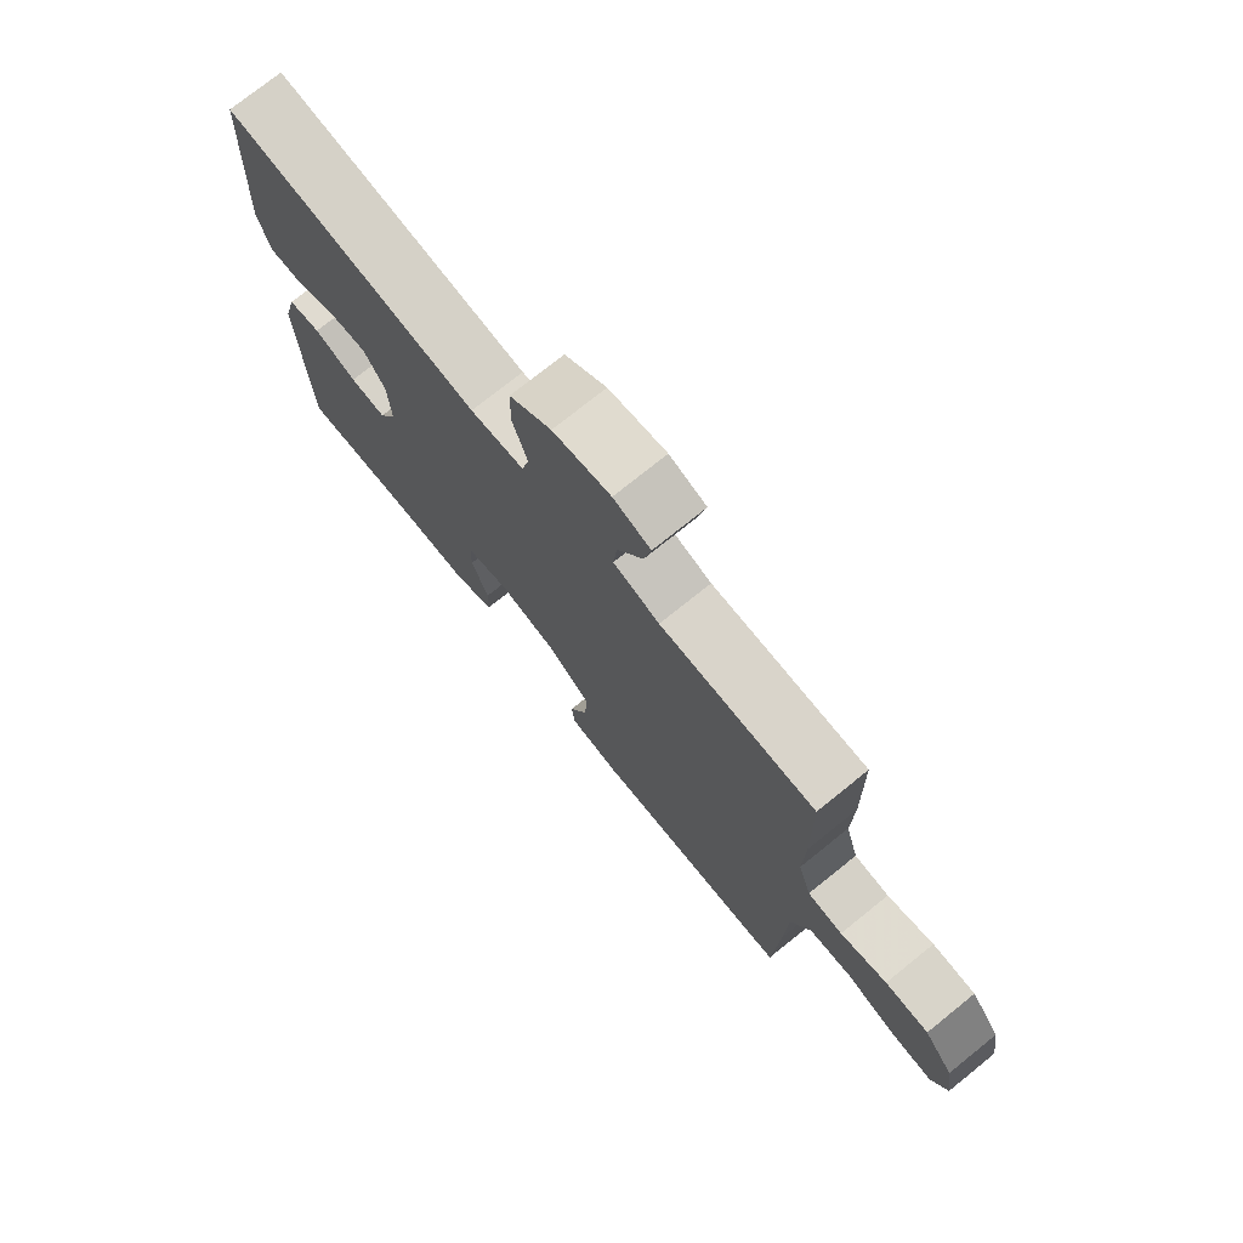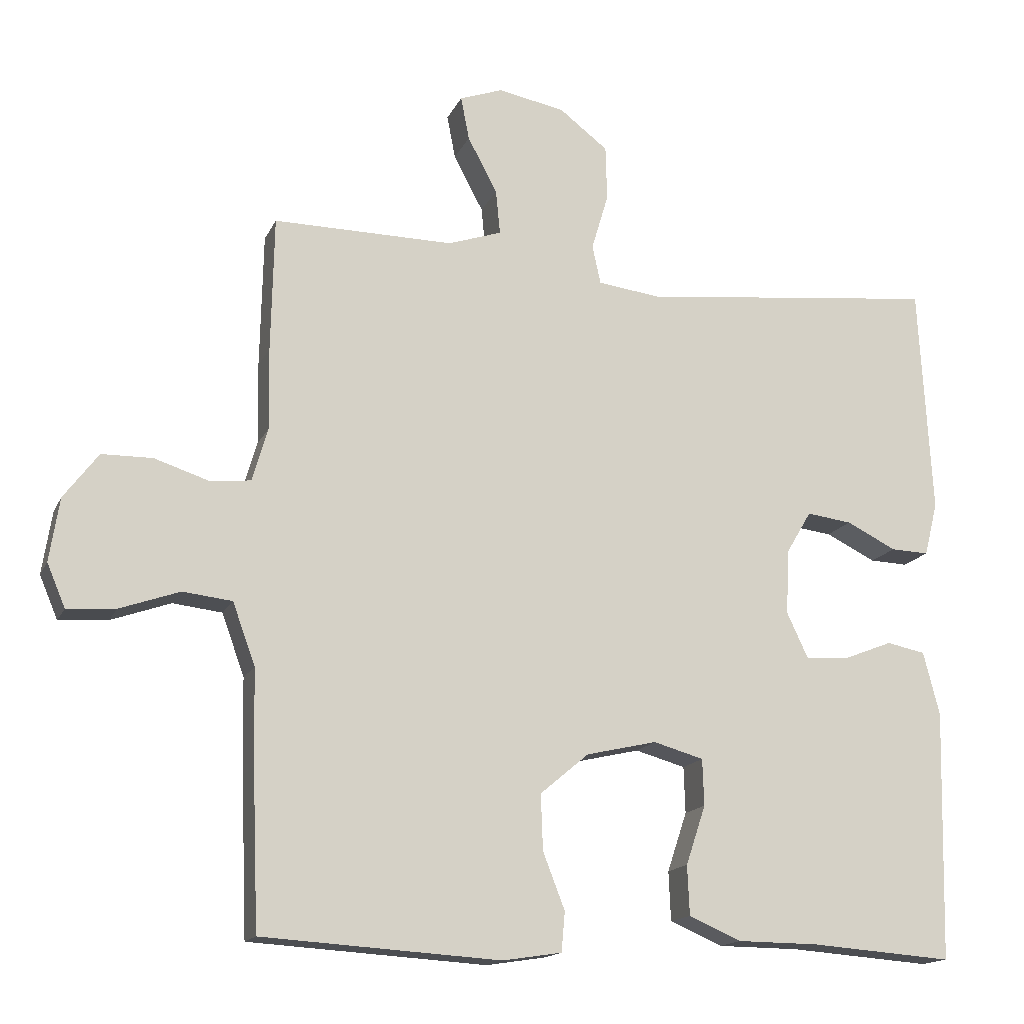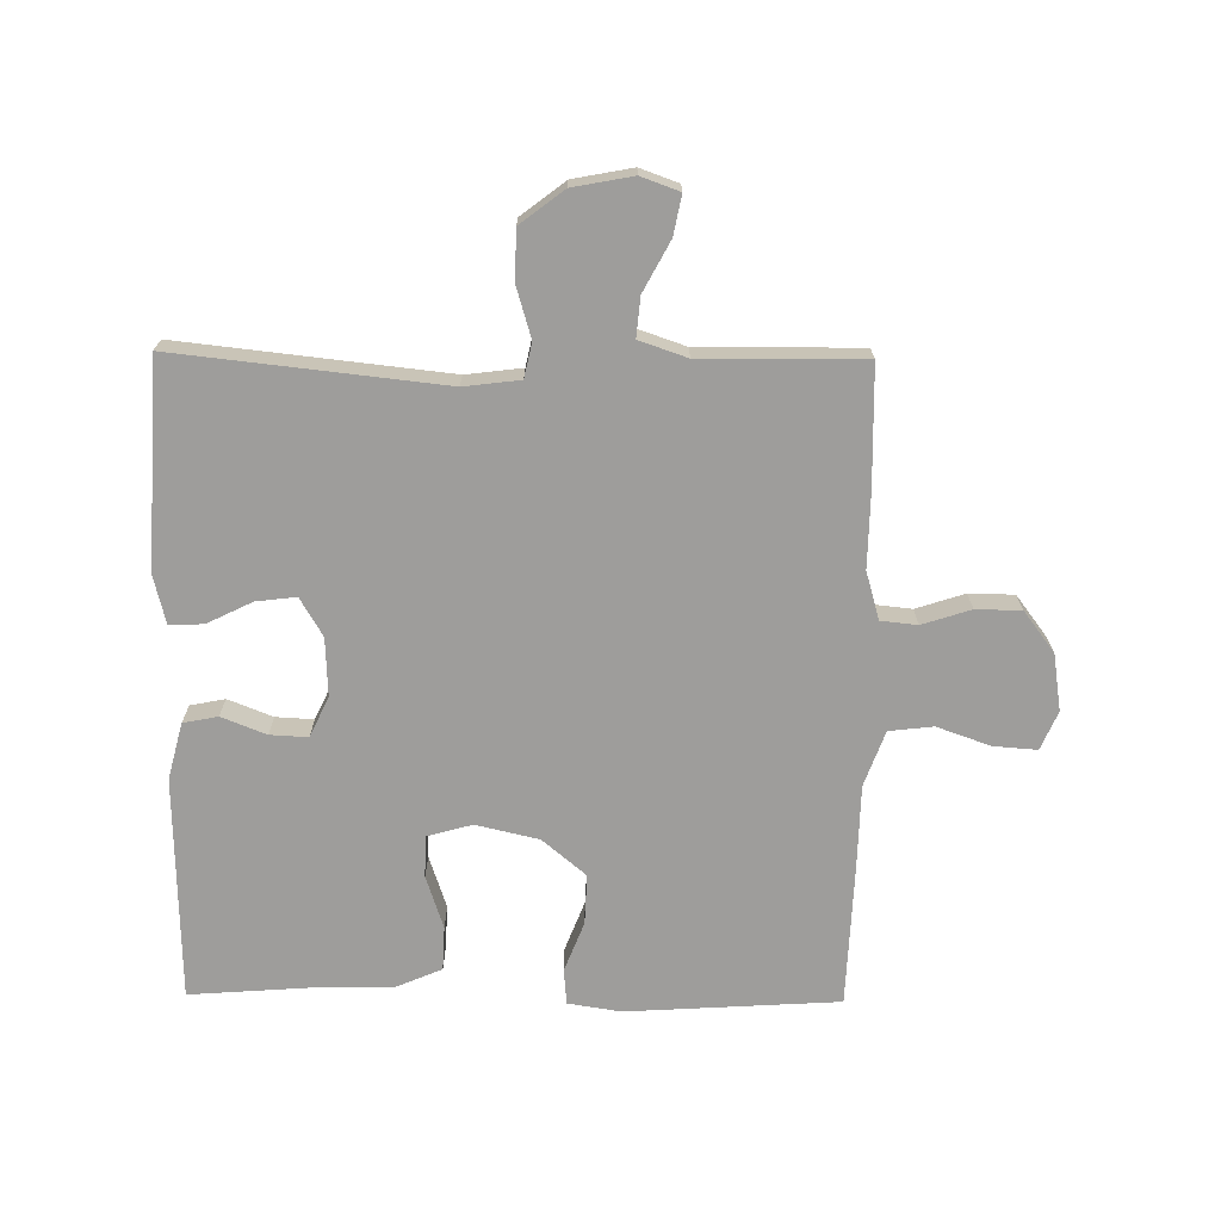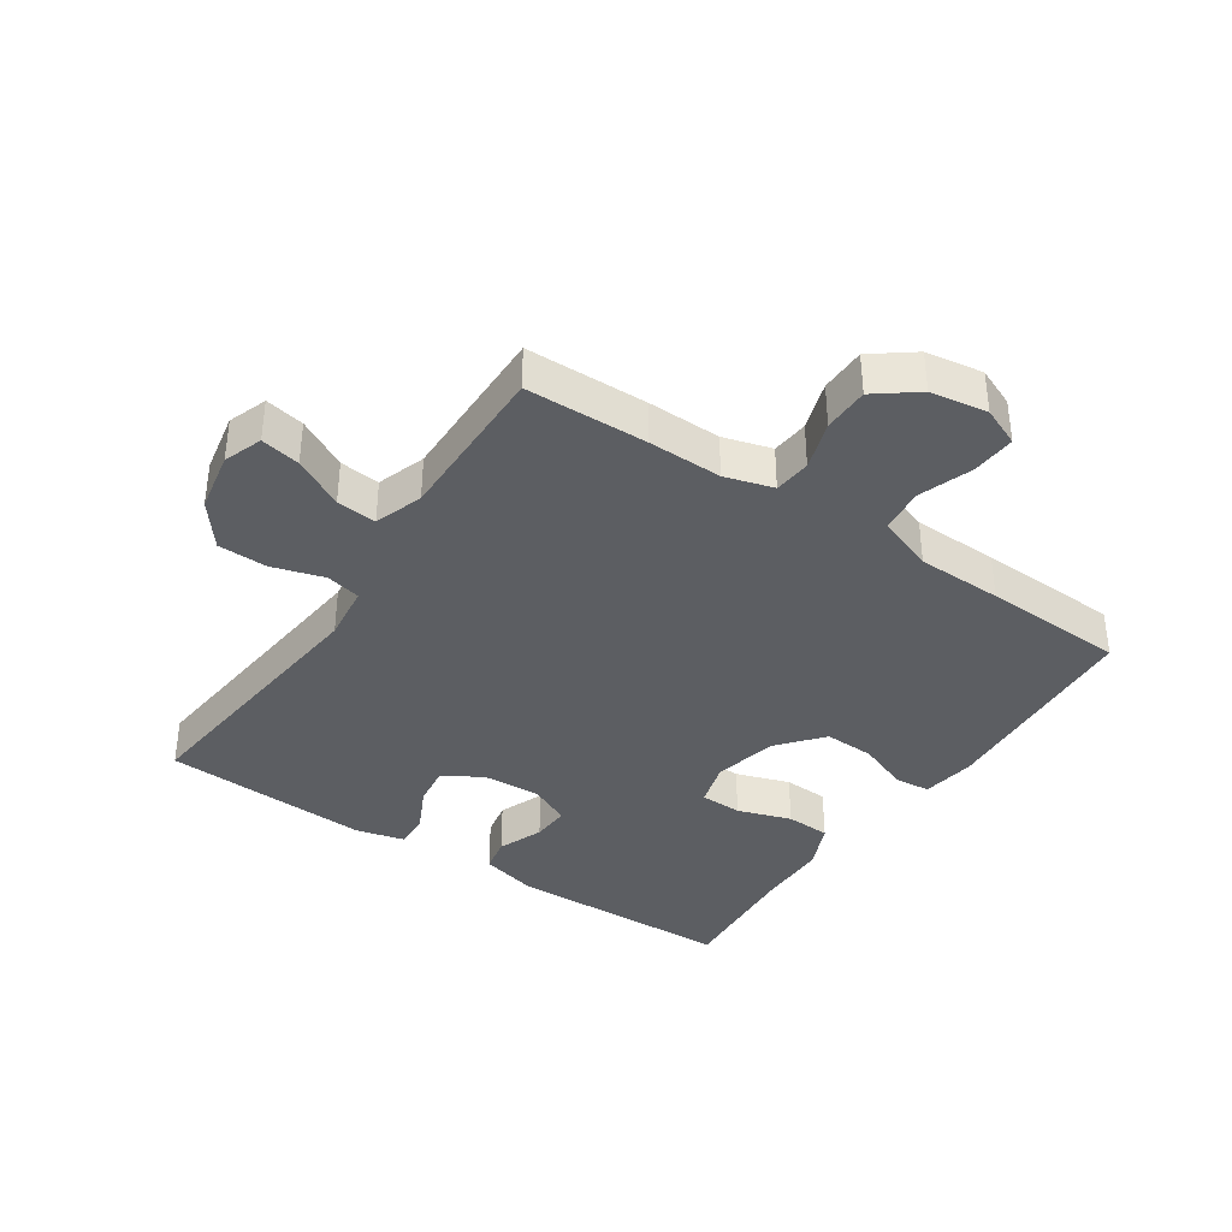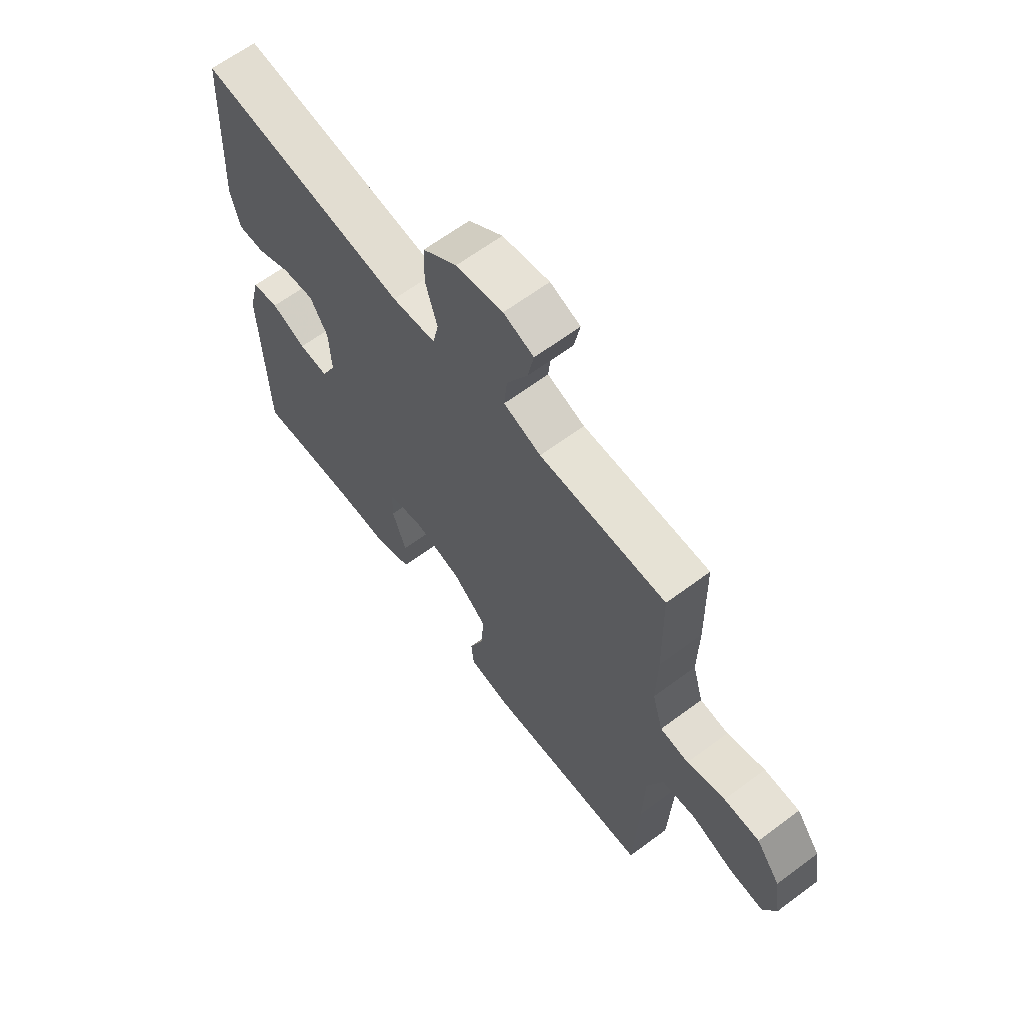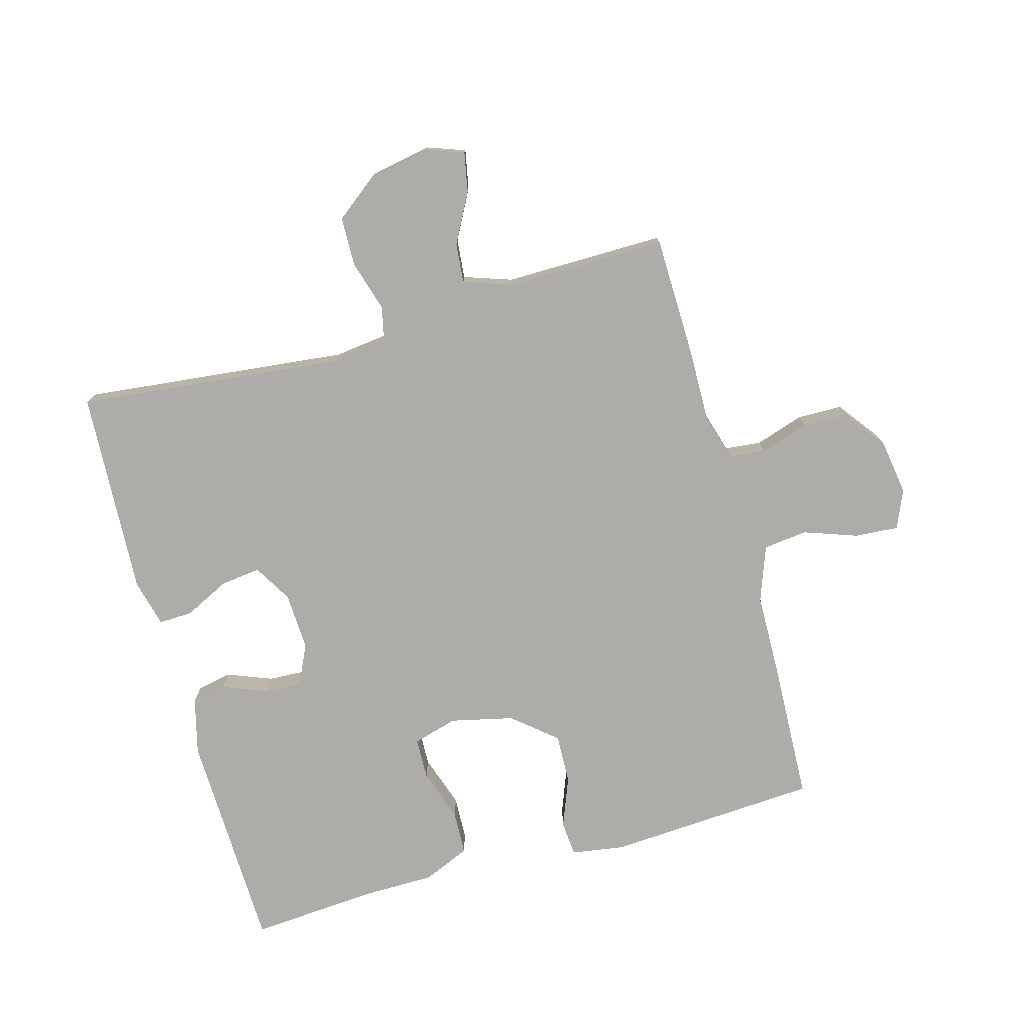
<metadata>
{"format":"obj","ext":"obj","renderer":"f3d","projection":"perspective","resolution":1024,"background":"white","views":[{"elev":75.1,"azim":51.2,"up":"+Z"},{"elev":-15.7,"azim":161.8,"up":"+Z"},{"elev":-70.6,"azim":-0.7,"up":"+Y"},{"elev":-37.8,"azim":56.2,"up":"+Y"},{"elev":64.2,"azim":53.1,"up":"+Z"},{"elev":-76.7,"azim":15.6,"up":"+Y"}]}
</metadata>
<code>
v 0.5 0.07 0.5
v 0.504 0.07 0.308
v 0.502 0.07 0.192
v 0.524 0.07 0.116
v 0.582 0.07 0.11
v 0.659 0.07 0.135
v 0.731 0.07 0.134
v 0.78 0.07 0.069
v 0.794 0.07 -0.021
v 0.768 0.07 -0.082
v 0.699 0.07 -0.077
v 0.614 0.07 -0.047
v 0.544 0.07 -0.055
v 0.512 0.07 -0.143
v 0.509 0.07 -0.277
v 0.5 0.07 -0.5
v 0.163 0.07 -0.521
v 0.079 0.07 -0.508
v 0.074 0.07 -0.452
v 0.105 0.07 -0.372
v 0.108 0.07 -0.293
v 0.039 0.07 -0.235
v -0.061 0.07 -0.212
v -0.132 0.07 -0.232
v -0.134 0.07 -0.298
v -0.106 0.07 -0.382
v -0.109 0.07 -0.452
v -0.183 0.07 -0.484
v -0.298 0.07 -0.485
v -0.5 0.07 -0.5
v -0.509 0.07 -0.145
v -0.486 0.07 -0.055
v -0.431 0.07 -0.044
v -0.36 0.07 -0.072
v -0.3 0.07 -0.075
v -0.27 0.07 -0.011
v -0.274 0.07 0.081
v -0.31 0.07 0.142
v -0.374 0.07 0.134
v -0.445 0.07 0.099
v -0.499 0.07 0.097
v -0.518 0.07 0.173
v -0.5 0.07 0.5
v -0.076 0.07 0.454
v 0.013 0.07 0.465
v 0.025 0.07 0.52
v 0.001 0.07 0.601
v 0.003 0.07 0.679
v 0.072 0.07 0.732
v 0.167 0.07 0.75
v 0.228 0.07 0.728
v 0.216 0.07 0.666
v 0.174 0.07 0.587
v 0.168 0.07 0.524
v 0.244 0.07 0.498
v 0.366 0.07 0.499
v 0.5 0 0.5
v 0.504 0 0.308
v 0.502 0 0.192
v 0.524 0 0.116
v 0.582 0 0.11
v 0.659 0 0.135
v 0.731 0 0.134
v 0.78 0 0.069
v 0.794 0 -0.021
v 0.768 0 -0.082
v 0.699 0 -0.077
v 0.614 0 -0.047
v 0.544 0 -0.055
v 0.512 0 -0.143
v 0.509 0 -0.277
v 0.5 0 -0.5
v 0.163 0 -0.521
v 0.079 0 -0.508
v 0.074 0 -0.452
v 0.105 0 -0.372
v 0.108 0 -0.293
v 0.039 0 -0.235
v -0.061 0 -0.212
v -0.132 0 -0.232
v -0.134 0 -0.298
v -0.106 0 -0.382
v -0.109 0 -0.452
v -0.183 0 -0.484
v -0.298 0 -0.485
v -0.5 0 -0.5
v -0.509 0 -0.145
v -0.486 0 -0.055
v -0.431 0 -0.044
v -0.36 0 -0.072
v -0.3 0 -0.075
v -0.27 0 -0.011
v -0.274 0 0.081
v -0.31 0 0.142
v -0.374 0 0.134
v -0.445 0 0.099
v -0.499 0 0.097
v -0.518 0 0.173
v -0.5 0 0.5
v -0.076 0 0.454
v 0.013 0 0.465
v 0.025 0 0.52
v 0.001 0 0.601
v 0.003 0 0.679
v 0.072 0 0.732
v 0.167 0 0.75
v 0.228 0 0.728
v 0.216 0 0.666
v 0.174 0 0.587
v 0.168 0 0.524
v 0.244 0 0.498
v 0.366 0 0.499
f 55 56 1 2
f 54 55 2 3
f 50 51 52 53
f 50 53 54
f 49 50 54
f 46 47 48 49
f 45 46 49 54
f 41 42 43 44
f 39 40 41 44
f 38 39 44 45
f 37 38 45 54
f 31 32 33 34
f 29 30 31 34
f 29 34 35
f 28 29 35 36
f 25 26 27 28
f 24 25 28 36
f 17 18 19 20
f 17 20 21
f 14 15 16 17
f 13 14 17 21
f 9 10 11 12
f 9 12 13
f 8 9 13
f 5 6 7 8
f 4 5 8 13
f 23 24 36 37
f 22 23 37 54
f 13 21 22 54
f 3 4 13 54
f 58 57 112 111
f 59 58 111 110
f 109 108 107 106
f 110 109 106
f 110 106 105
f 105 104 103 102
f 110 105 102 101
f 100 99 98 97
f 100 97 96 95
f 101 100 95 94
f 110 101 94 93
f 90 89 88 87
f 90 87 86 85
f 91 90 85
f 92 91 85 84
f 84 83 82 81
f 92 84 81 80
f 76 75 74 73
f 77 76 73
f 73 72 71 70
f 77 73 70 69
f 68 67 66 65
f 69 68 65
f 69 65 64
f 64 63 62 61
f 69 64 61 60
f 93 92 80 79
f 110 93 79 78
f 110 78 77 69
f 110 69 60 59
f 1 57 58 2
f 2 58 59 3
f 3 59 60 4
f 4 60 61 5
f 5 61 62 6
f 6 62 63 7
f 7 63 64 8
f 8 64 65 9
f 9 65 66 10
f 10 66 67 11
f 11 67 68 12
f 12 68 69 13
f 13 69 70 14
f 14 70 71 15
f 15 71 72 16
f 16 72 73 17
f 17 73 74 18
f 18 74 75 19
f 19 75 76 20
f 20 76 77 21
f 21 77 78 22
f 22 78 79 23
f 23 79 80 24
f 24 80 81 25
f 25 81 82 26
f 26 82 83 27
f 27 83 84 28
f 28 84 85 29
f 29 85 86 30
f 30 86 87 31
f 31 87 88 32
f 32 88 89 33
f 33 89 90 34
f 34 90 91 35
f 35 91 92 36
f 36 92 93 37
f 37 93 94 38
f 38 94 95 39
f 39 95 96 40
f 40 96 97 41
f 41 97 98 42
f 42 98 99 43
f 43 99 100 44
f 44 100 101 45
f 45 101 102 46
f 46 102 103 47
f 47 103 104 48
f 48 104 105 49
f 49 105 106 50
f 50 106 107 51
f 51 107 108 52
f 52 108 109 53
f 53 109 110 54
f 54 110 111 55
f 55 111 112 56
f 56 112 57 1

</code>
